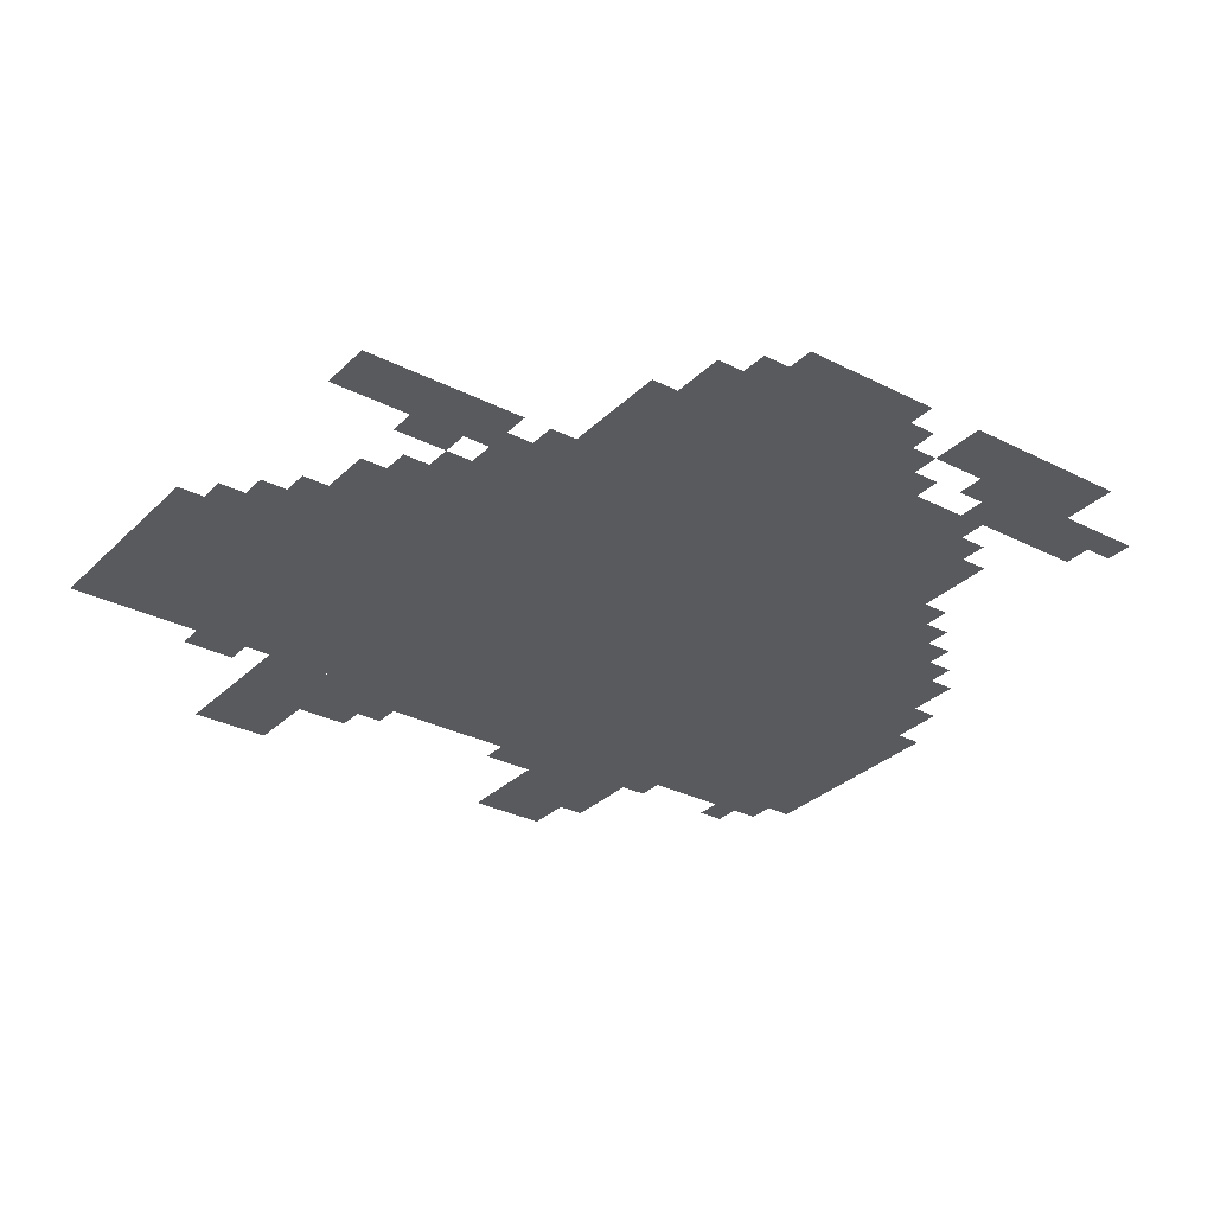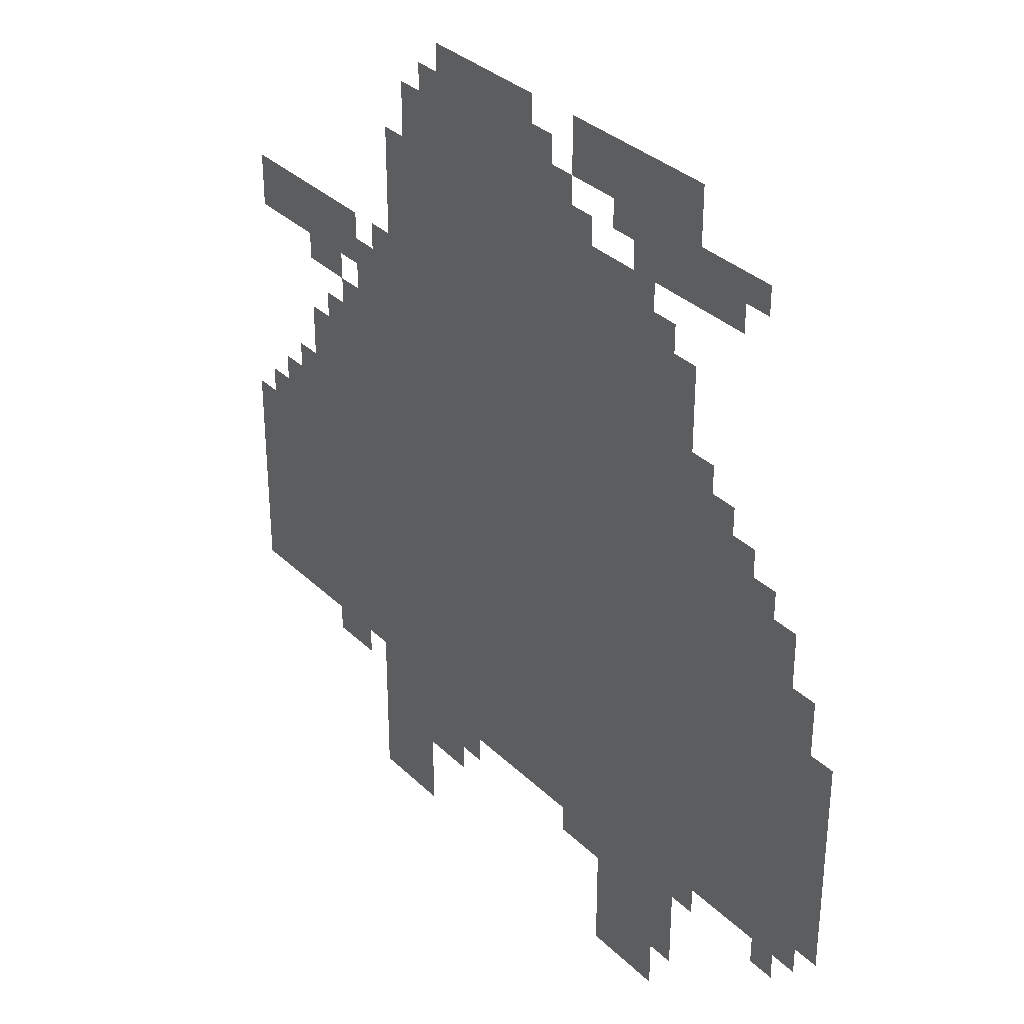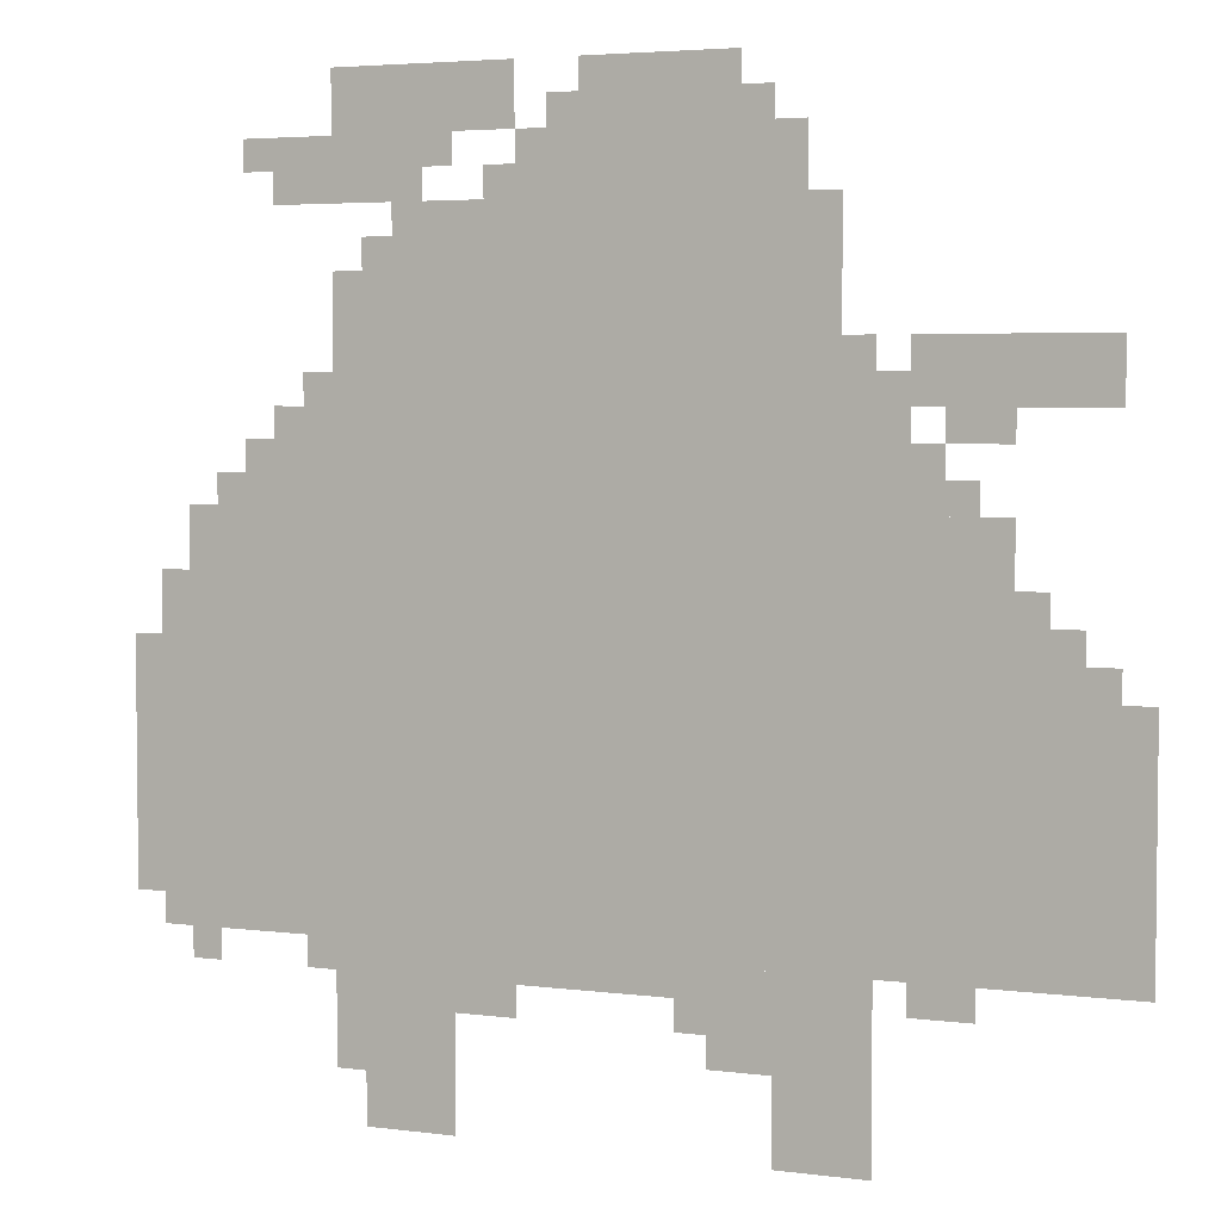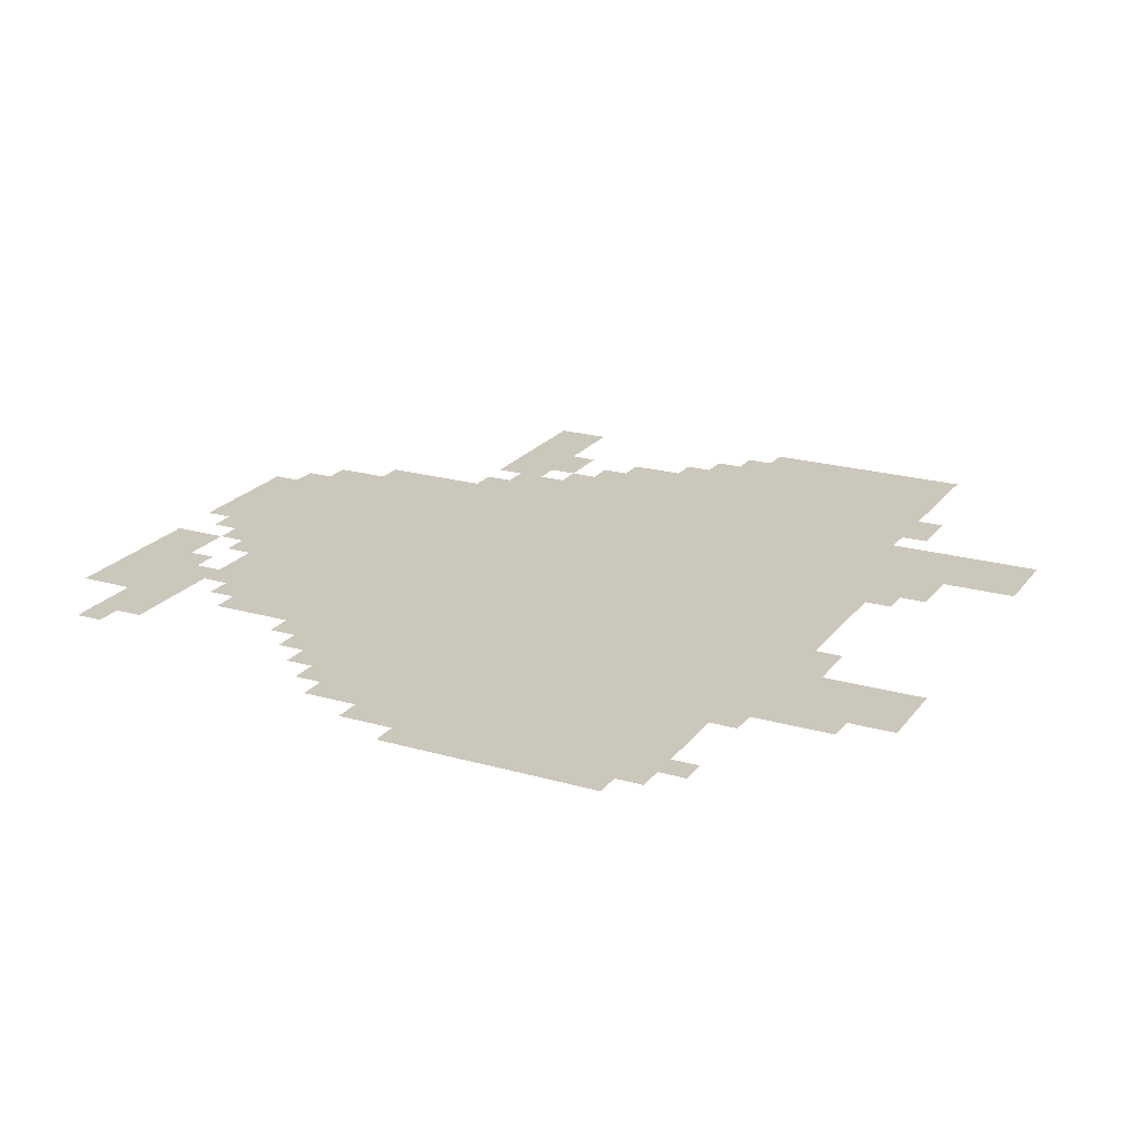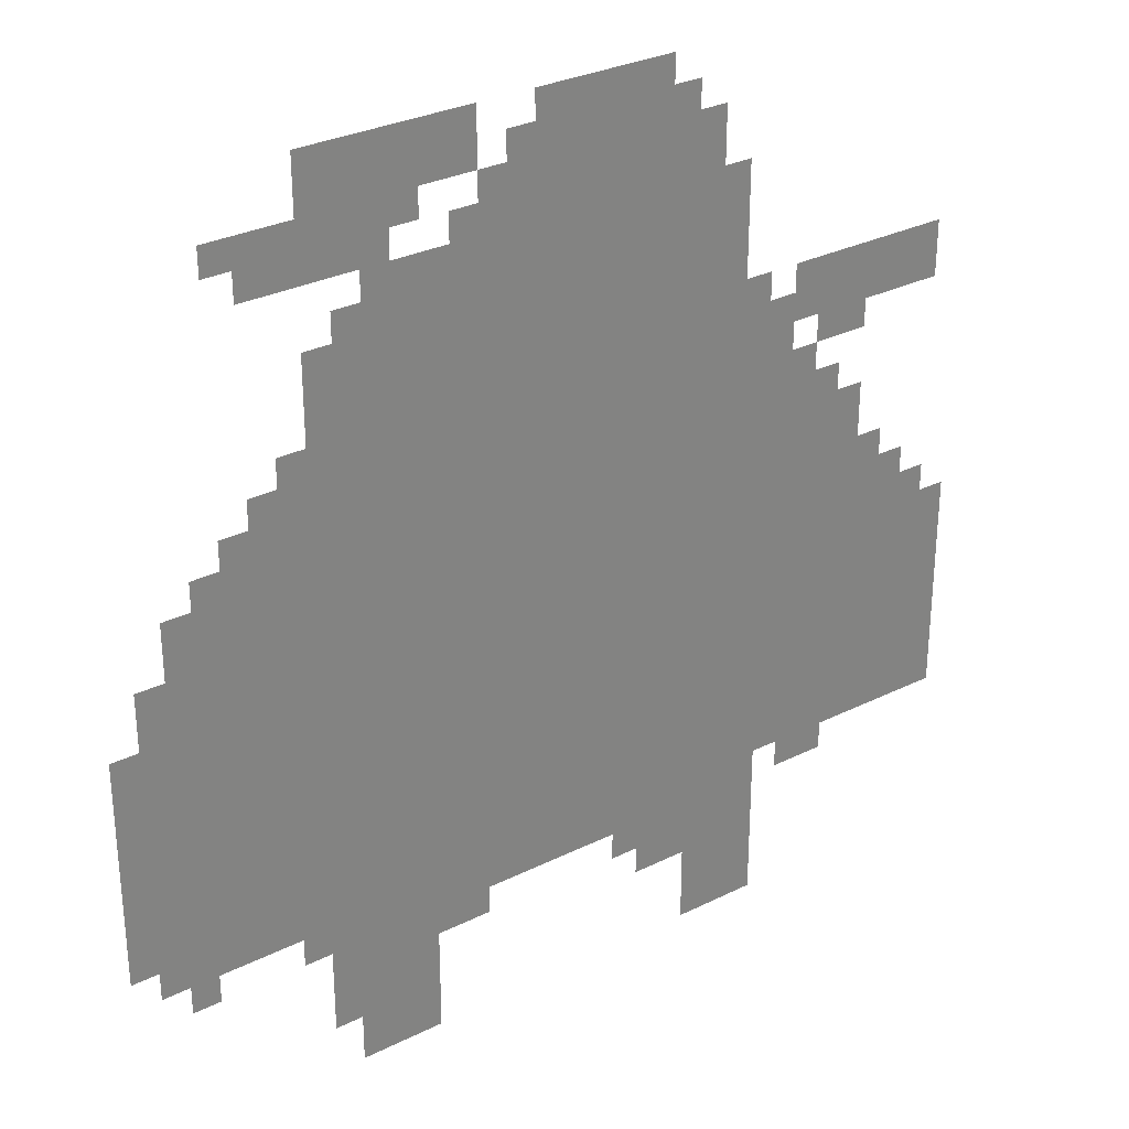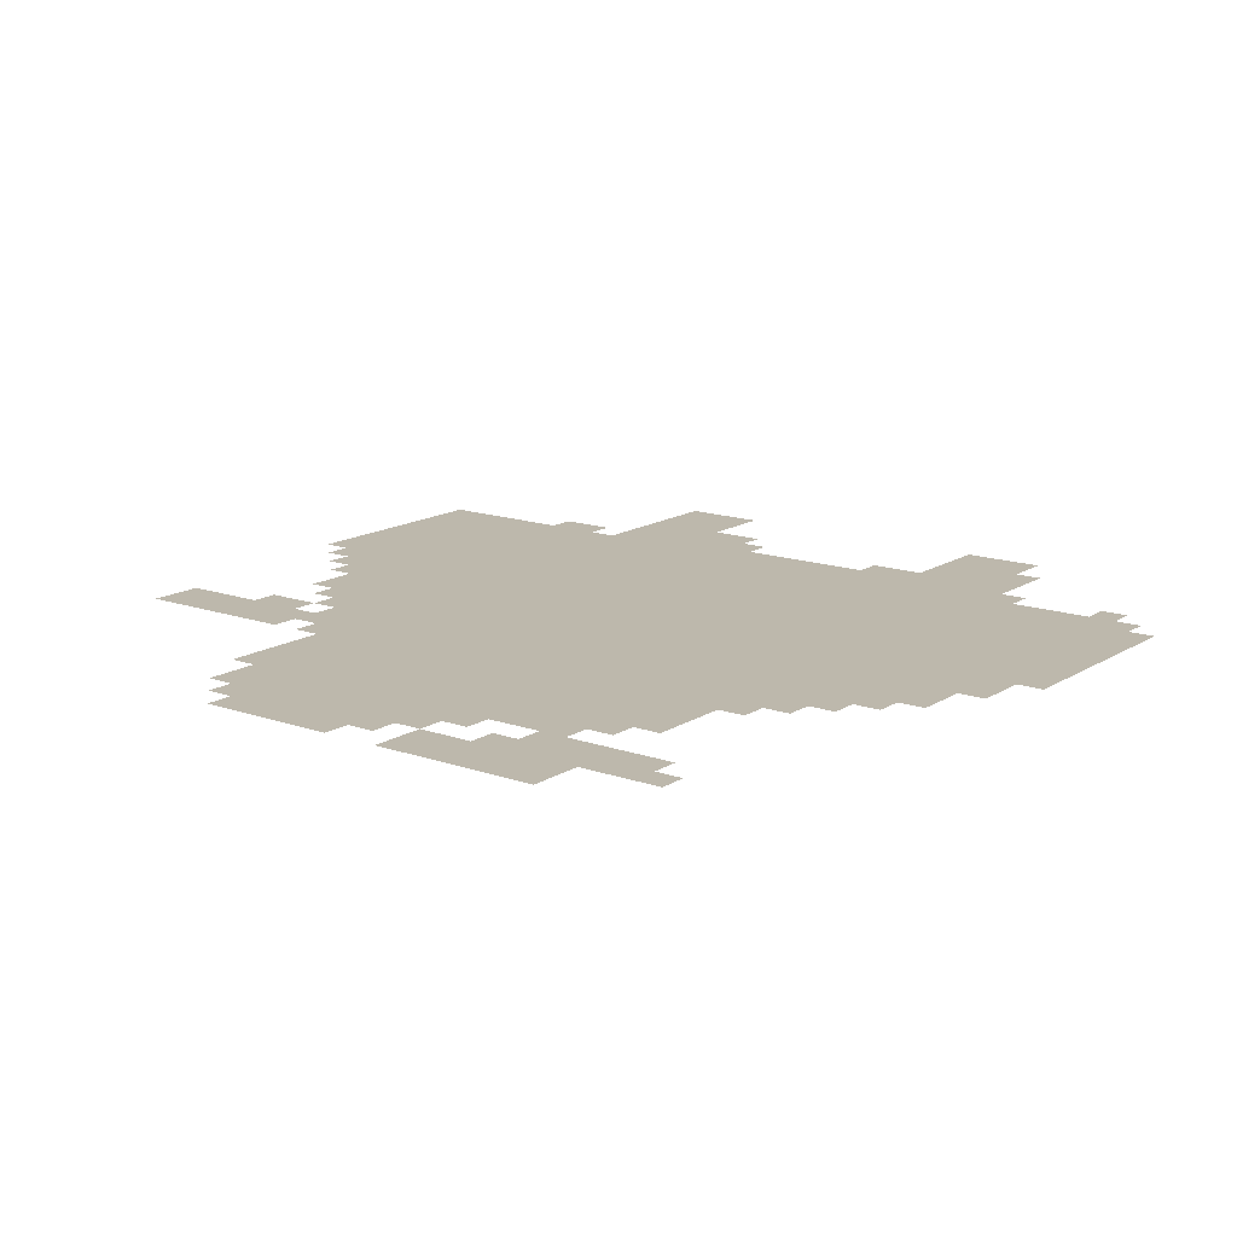
<metadata>
{"format":"obj","ext":"obj","renderer":"f3d","projection":"perspective","resolution":1024,"background":"white","views":[{"elev":-30.8,"azim":143.7,"up":"+Z"},{"elev":33.2,"azim":-127.6,"up":"+Y"},{"elev":4.1,"azim":23.3,"up":"+Y"},{"elev":21.6,"azim":-63.2,"up":"+Z"},{"elev":30.2,"azim":-35.8,"up":"+Y"},{"elev":14.9,"azim":-142.9,"up":"+Z"}]}
</metadata>
<code>
g changdao_g-mesh
v -544 183 0
v -544 599 0
v -960 599 0
v -960 183 0
v -128 183 0
v -128 599 0
v -544 599 0
v -544 183 0
v -288 599 0
v -288 887 0
v -736 887 0
v -736 599 0
v 0 183 0
v 0 439 0
v -128 439 0
v -128 183 0
v -352 887 0
v -352 983 0
v -576 983 0
v -576 887 0
v -672 0 0
v -672 183 0
v -768 183 0
v -768 0 0
v -256 0 0
v -256 183 0
v -352 183 0
v -352 0 0
v -736 695 0
v -736 823 0
v -800 823 0
v -800 695 0
v -224 599 0
v -224 727 0
v -288 727 0
v -288 599 0
v -960 343 0
v -960 471 0
v -1023 471 0
v -1023 343 0
v -960 215 0
v -960 343 0
v -1023 343 0
v -1023 215 0
v -128 695 0
v -128 759 0
v -224 759 0
v -224 695 0
v -704 887 0
v -704 951 0
v -800 951 0
v -800 887 0
v -800 599 0
v -800 695 0
v -864 695 0
v -864 599 0
v -736 599 0
v -736 695 0
v -800 695 0
v -800 599 0
v -608 951 0
v -608 1015 0
v -704 1015 0
v -704 951 0
v -32 695 0
v -32 759 0
v -128 759 0
v -128 695 0
v -704 951 0
v -704 1015 0
v -800 1015 0
v -800 951 0
v -512 151 0
v -512 183 0
v -672 183 0
v -672 151 0
v -352 151 0
v -352 183 0
v -512 183 0
v -512 151 0
v -64 439 0
v -64 503 0
v -128 503 0
v -128 439 0
v -352 87 0
v -352 151 0
v -416 151 0
v -416 87 0
v -800 887 0
v -800 951 0
v -864 951 0
v -864 887 0
v -384 983 0
v -384 1015 0
v -480 1015 0
v -480 983 0
v -192 599 0
v -192 663 0
v -224 663 0
v -224 599 0
v -864 599 0
v -864 663 0
v -896 663 0
v -896 599 0
v -608 119 0
v -608 151 0
v -672 151 0
v -672 119 0
v -160 151 0
v -160 183 0
v -224 183 0
v -224 151 0
v -960 471 0
v -960 535 0
v -992 535 0
v -992 471 0
v -128 663 0
v -128 695 0
v -192 695 0
v -192 663 0
v -768 119 0
v -768 183 0
v -800 183 0
v -800 119 0
v -480 983 0
v -480 1015 0
v -544 1015 0
v -544 983 0
v -768 55 0
v -768 119 0
v -800 119 0
v -800 55 0
v -576 887 0
v -576 951 0
v -608 951 0
v -608 887 0
v -320 887 0
v -320 951 0
v -352 951 0
v -352 887 0
v -32 439 0
v -32 471 0
v -64 471 0
v -64 439 0
v -96 503 0
v -96 535 0
v -128 535 0
v -128 503 0
v -896 599 0
v -896 631 0
v -928 631 0
v -928 599 0
v -960 183 0
v -960 215 0
v -992 215 0
v -992 183 0
v -416 119 0
v -416 151 0
v -448 151 0
v -448 119 0
v -928 151 0
v -928 183 0
v -960 183 0
v -960 151 0
v -800 151 0
v -800 183 0
v -832 183 0
v -832 151 0
v -608 887 0
v -608 919 0
v -640 919 0
v -640 887 0
v -864 919 0
v -864 951 0
v -896 951 0
v -896 919 0
v -672 919 0
v -672 951 0
v -704 951 0
v -704 919 0
v -736 823 0
v -736 855 0
v -768 855 0
v -768 823 0
v -160 599 0
v -160 631 0
v -192 631 0
v -192 599 0
v -800 695 0
v -800 727 0
v -832 727 0
v -832 695 0
v -256 727 0
v -256 759 0
v -288 759 0
v -288 727 0
g changdao_g-mesh_0
f 3 2 1
f 1 4 3
f 7 6 5
f 5 8 7
f 11 10 9
f 9 12 11
f 15 14 13
f 13 16 15
f 19 18 17
f 17 20 19
f 23 22 21
f 21 24 23
f 27 26 25
f 25 28 27
f 31 30 29
f 29 32 31
f 35 34 33
f 33 36 35
f 39 38 37
f 37 40 39
f 43 42 41
f 41 44 43
f 47 46 45
f 45 48 47
f 51 50 49
f 49 52 51
f 55 54 53
f 53 56 55
f 59 58 57
f 57 60 59
f 63 62 61
f 61 64 63
f 67 66 65
f 65 68 67
f 71 70 69
f 69 72 71
f 75 74 73
f 73 76 75
f 79 78 77
f 77 80 79
f 83 82 81
f 81 84 83
f 87 86 85
f 85 88 87
f 91 90 89
f 89 92 91
f 95 94 93
f 93 96 95
f 99 98 97
f 97 100 99
f 103 102 101
f 101 104 103
f 107 106 105
f 105 108 107
f 111 110 109
f 109 112 111
f 115 114 113
f 113 116 115
f 119 118 117
f 117 120 119
f 123 122 121
f 121 124 123
f 127 126 125
f 125 128 127
f 131 130 129
f 129 132 131
f 135 134 133
f 133 136 135
f 139 138 137
f 137 140 139
f 143 142 141
f 141 144 143
f 147 146 145
f 145 148 147
f 151 150 149
f 149 152 151
f 155 154 153
f 153 156 155
f 159 158 157
f 157 160 159
f 163 162 161
f 161 164 163
f 167 166 165
f 165 168 167
f 171 170 169
f 169 172 171
f 175 174 173
f 173 176 175
f 179 178 177
f 177 180 179
f 183 182 181
f 181 184 183
f 187 186 185
f 185 188 187
f 191 190 189
f 189 192 191
f 195 194 193
f 193 196 195

</code>
